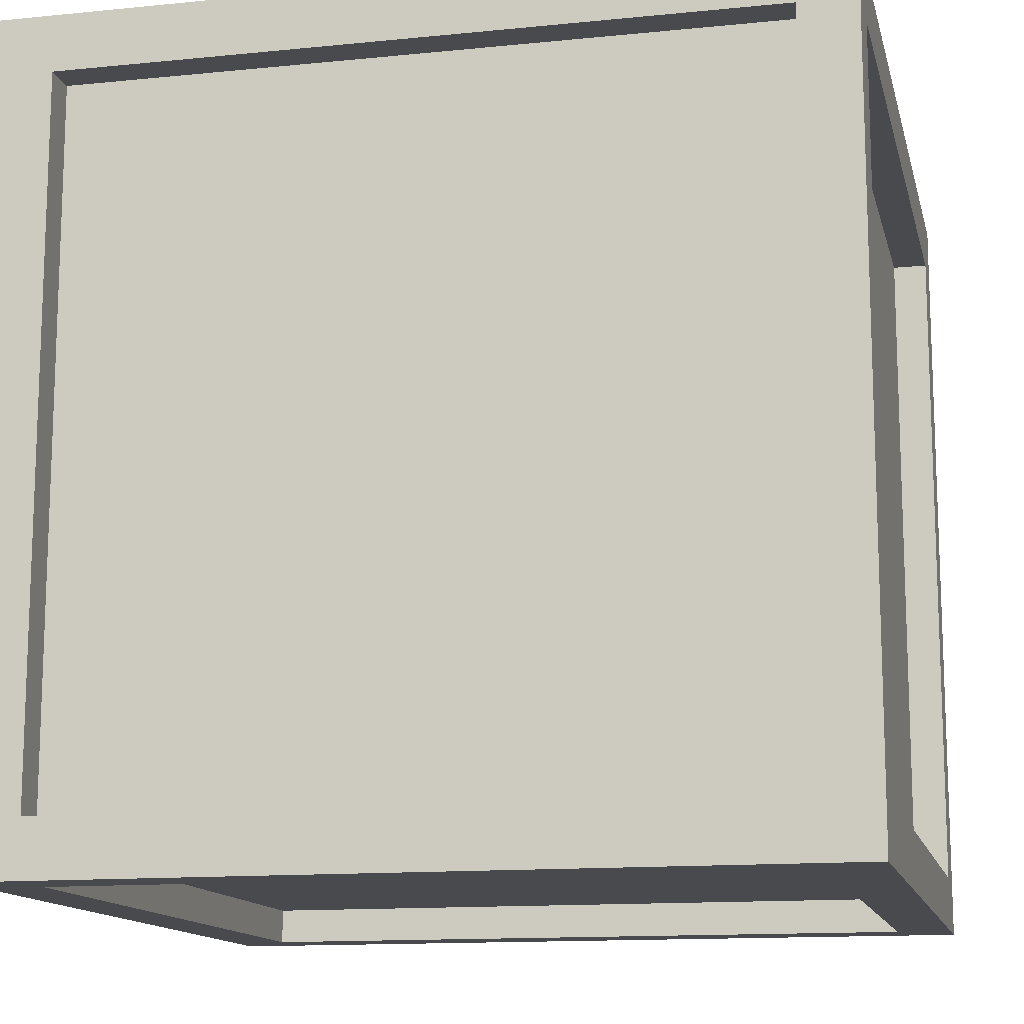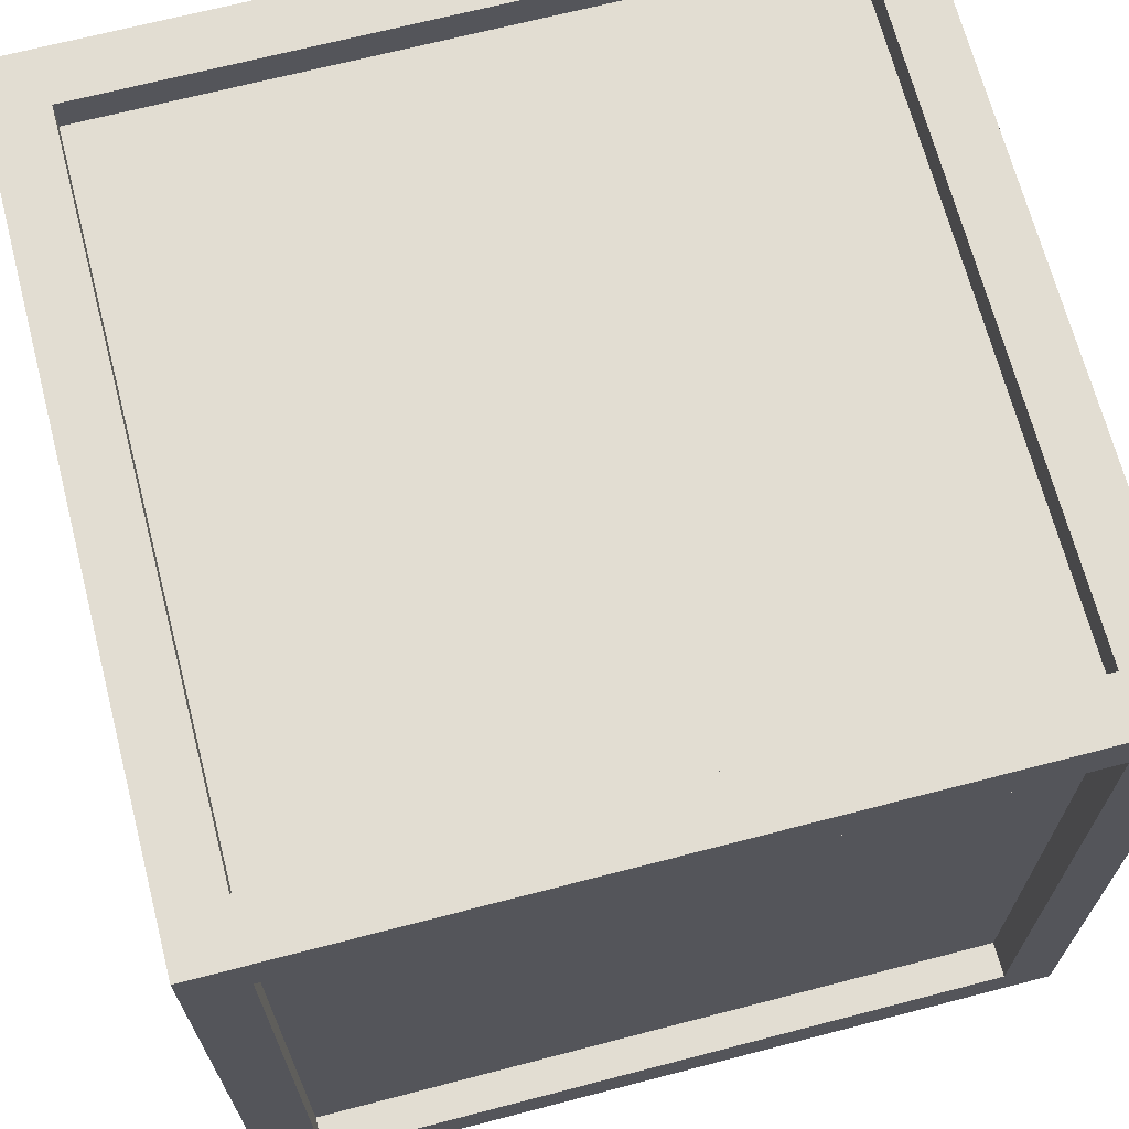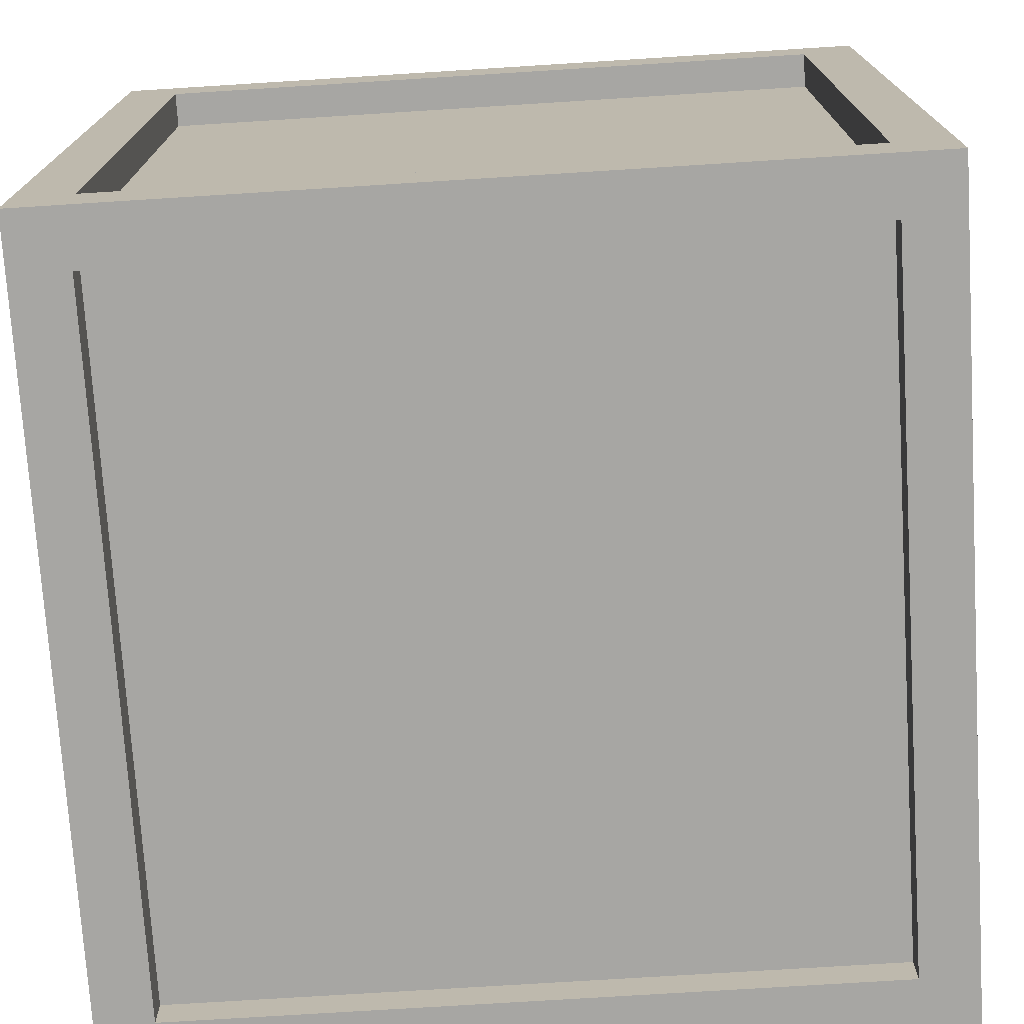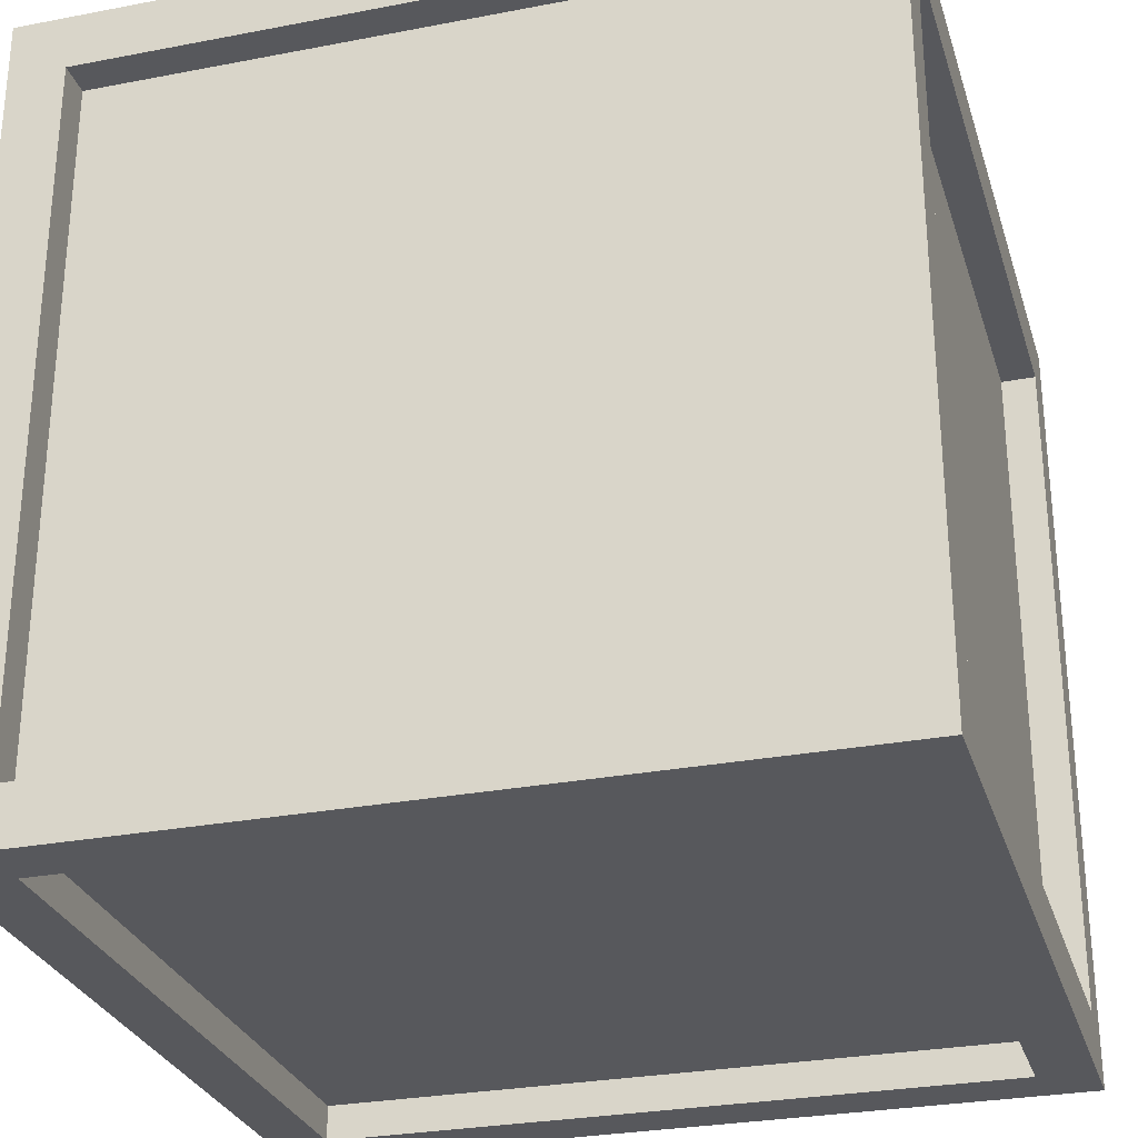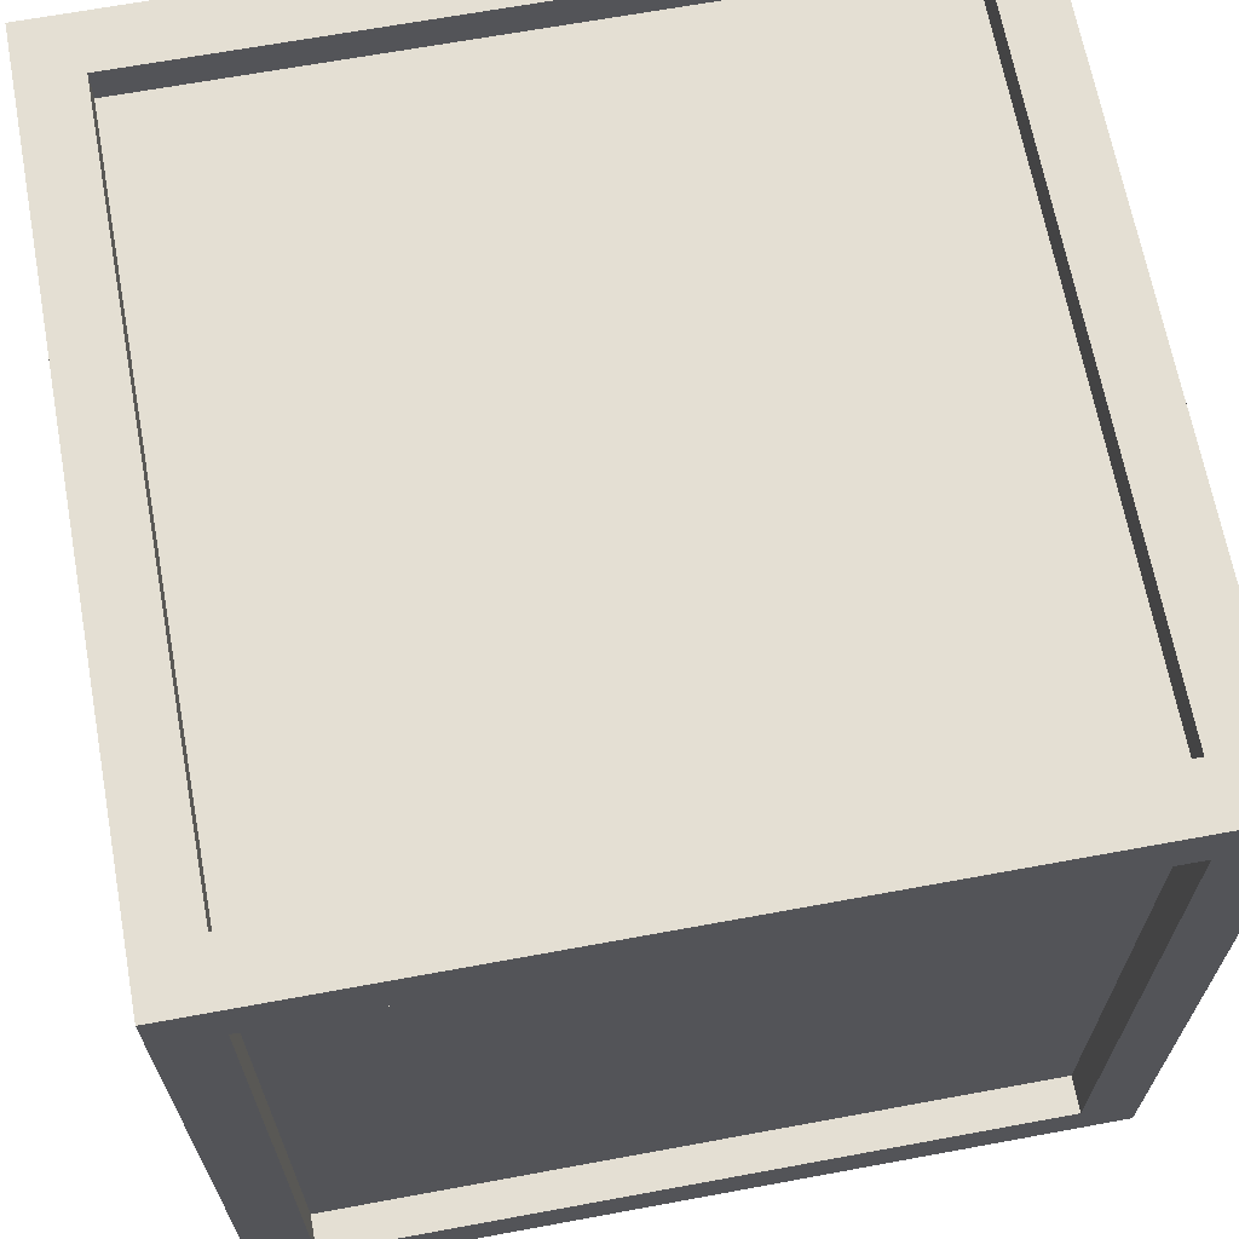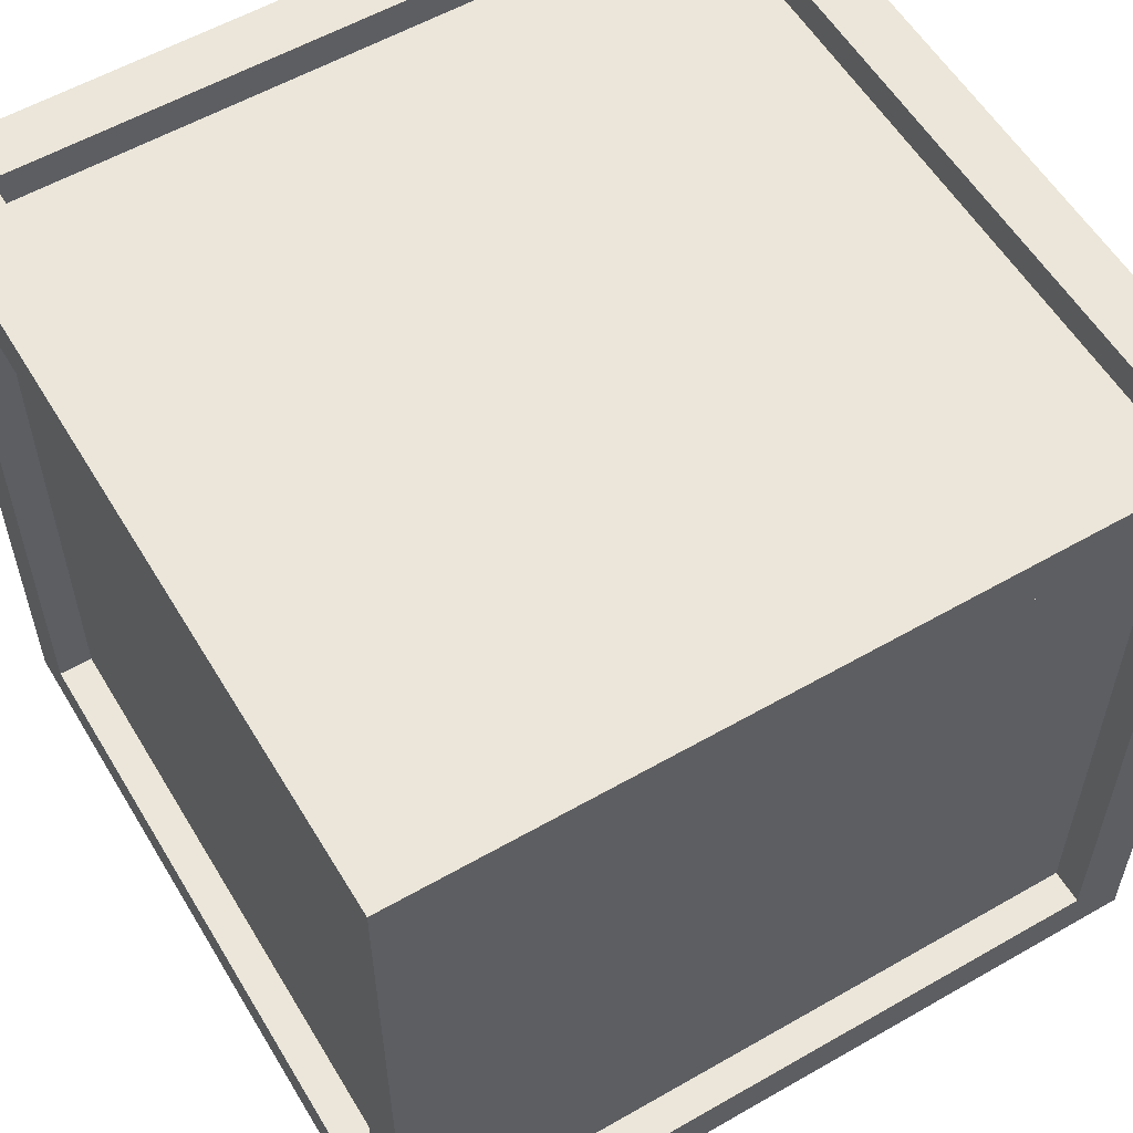
<metadata>
{"format":"obj","ext":"obj","renderer":"f3d","projection":"perspective","resolution":1024,"background":"white","views":[{"elev":-13.3,"azim":12.9,"up":"+Y"},{"elev":68.3,"azim":-14.6,"up":"+Y"},{"elev":-74.1,"azim":3.6,"up":"+Z"},{"elev":-28.5,"azim":-73.9,"up":"+Y"},{"elev":66.6,"azim":79.5,"up":"+Z"},{"elev":57.2,"azim":59.2,"up":"+Z"}]}
</metadata>
<code>
o box
v -0.2306 0.8176 0.4518
v -0.2306 0.002567 0.4518
v -0.1735 0.05962 0.4518
v -0.1735 0.7606 0.4518
v 0.5845 0.002567 0.4518
v 0.5845 0.8176 0.4518
v 0.5274 0.7606 0.4518
v 0.5274 0.05962 0.4518
v 0.5845 0.002567 -0.3632
v 0.5845 0.8176 -0.3632
v 0.5845 0.7606 -0.3062
v 0.5845 0.05962 -0.3062
v 0.5845 0.05962 0.3948
v 0.5845 0.7606 0.3948
v -0.2306 0.002567 -0.3632
v -0.2306 0.8176 -0.3632
v -0.1735 0.7606 -0.3632
v -0.1735 0.05962 -0.3632
v 0.5274 0.05962 -0.3632
v 0.5274 0.7606 -0.3632
v -0.2306 0.05962 -0.3062
v -0.2306 0.7606 -0.3062
v -0.2306 0.7606 0.3948
v -0.2306 0.05962 0.3948
v -0.1735 0.8176 -0.3062
v 0.5274 0.8176 -0.3062
v -0.1735 0.8176 0.3948
v 0.5274 0.8176 0.3948
v -0.1735 0.002567 -0.3062
v -0.1735 0.002567 0.3948
v 0.5274 0.002567 -0.3062
v 0.5274 0.002567 0.3948
v -0.1947 0.05962 -0.3062
v -0.1947 0.7606 -0.3062
v -0.1947 0.7606 0.3948
v -0.1947 0.05962 0.3948
v -0.1735 0.05962 0.416
v -0.1735 0.7606 0.416
v 0.5274 0.7606 0.416
v 0.5274 0.05962 0.416
v 0.5487 0.7606 -0.3062
v 0.5487 0.05962 -0.3062
v 0.5487 0.05962 0.3948
v 0.5487 0.7606 0.3948
v -0.1735 0.7818 -0.3062
v 0.5274 0.7818 -0.3062
v -0.1735 0.7818 0.3948
v 0.5274 0.7818 0.3948
v -0.1735 0.7606 -0.3274
v -0.1735 0.05962 -0.3274
v 0.5274 0.05962 -0.3274
v 0.5274 0.7606 -0.3274
v -0.1735 0.03839 -0.3062
v -0.1735 0.03839 0.3948
v 0.5274 0.03839 -0.3062
v 0.5274 0.03839 0.3948
f 1 2 3 4
f 5 6 7 8
f 6 1 4 7
f 2 5 8 3
f 9 10 11 12
f 6 5 13 14
f 10 6 14 11
f 5 9 12 13
f 15 16 17 18
f 10 9 19 20
f 16 10 20 17
f 9 15 18 19
f 16 15 21 22
f 2 1 23 24
f 1 16 22 23
f 15 2 24 21
f 10 16 25 26
f 16 1 27 25
f 1 6 28 27
f 6 10 26 28
f 2 15 29 30
f 15 9 31 29
f 9 5 32 31
f 5 2 30 32
f 22 21 33 34
f 24 23 35 36
f 23 22 34 35
f 21 24 36 33
f 4 3 37 38
f 8 7 39 40
f 7 4 38 39
f 3 8 40 37
f 34 33 36 35
f 37 40 39 38
f 12 11 41 42
f 14 13 43 44
f 11 14 44 41
f 13 12 42 43
f 41 44 43 42
f 26 25 45 46
f 25 27 47 45
f 27 28 48 47
f 28 26 46 48
f 46 45 47
f 48 46 47
f 18 17 49 50
f 20 19 51 52
f 17 20 52 49
f 19 18 50 51
f 50 49 52 51
f 30 29 53 54
f 29 31 55 53
f 31 32 56 55
f 32 30 54 56
f 54 53 55 56

</code>
